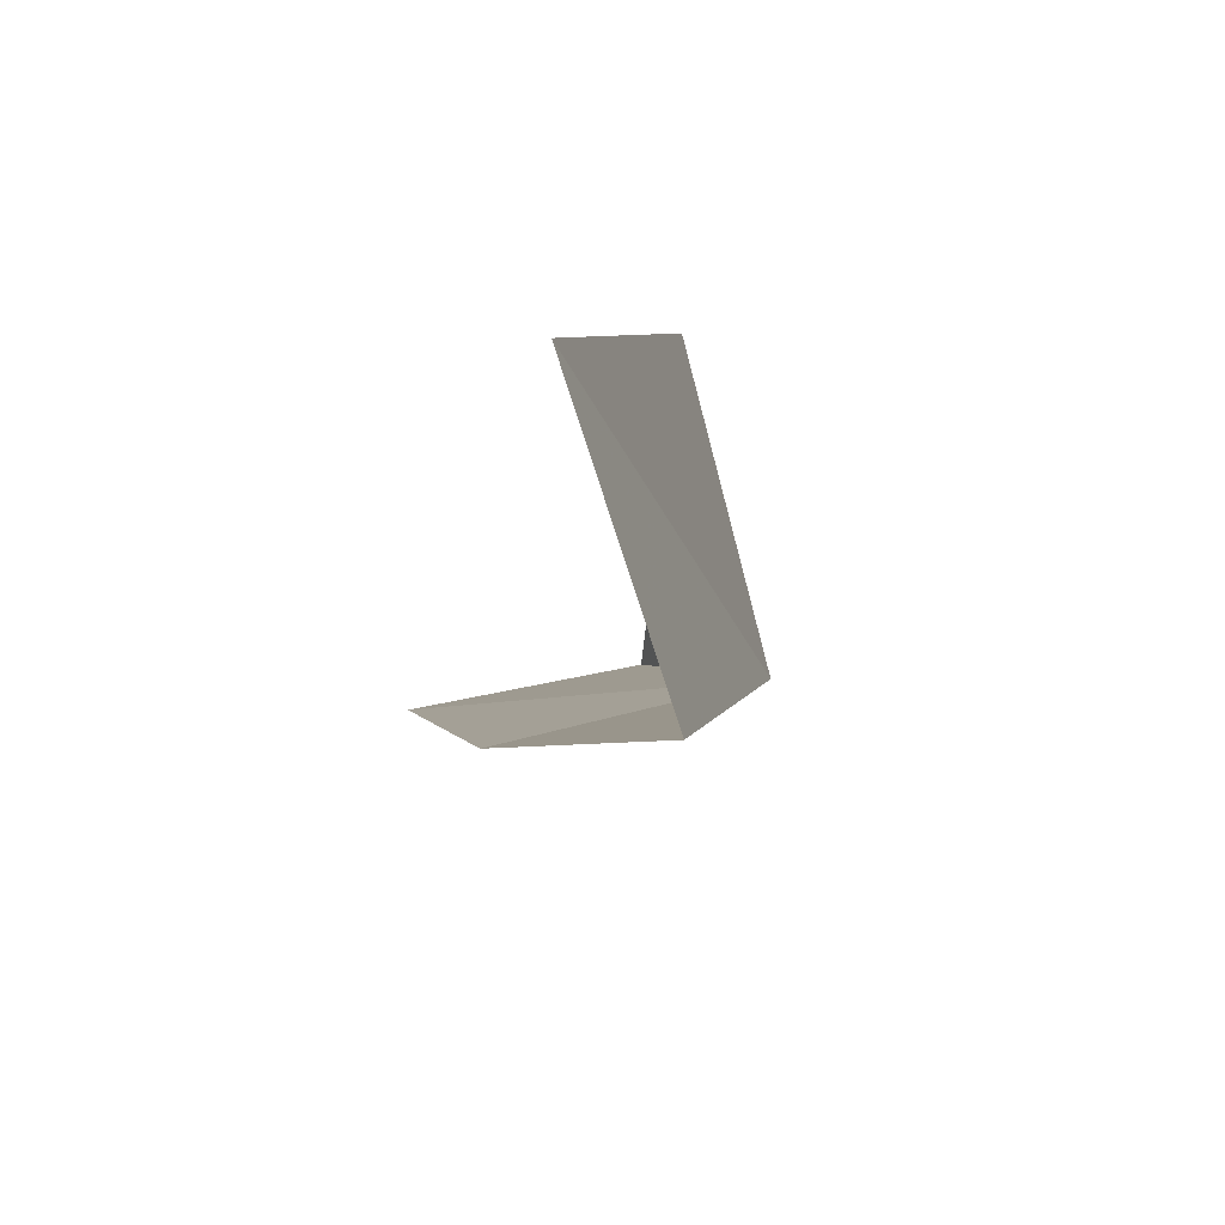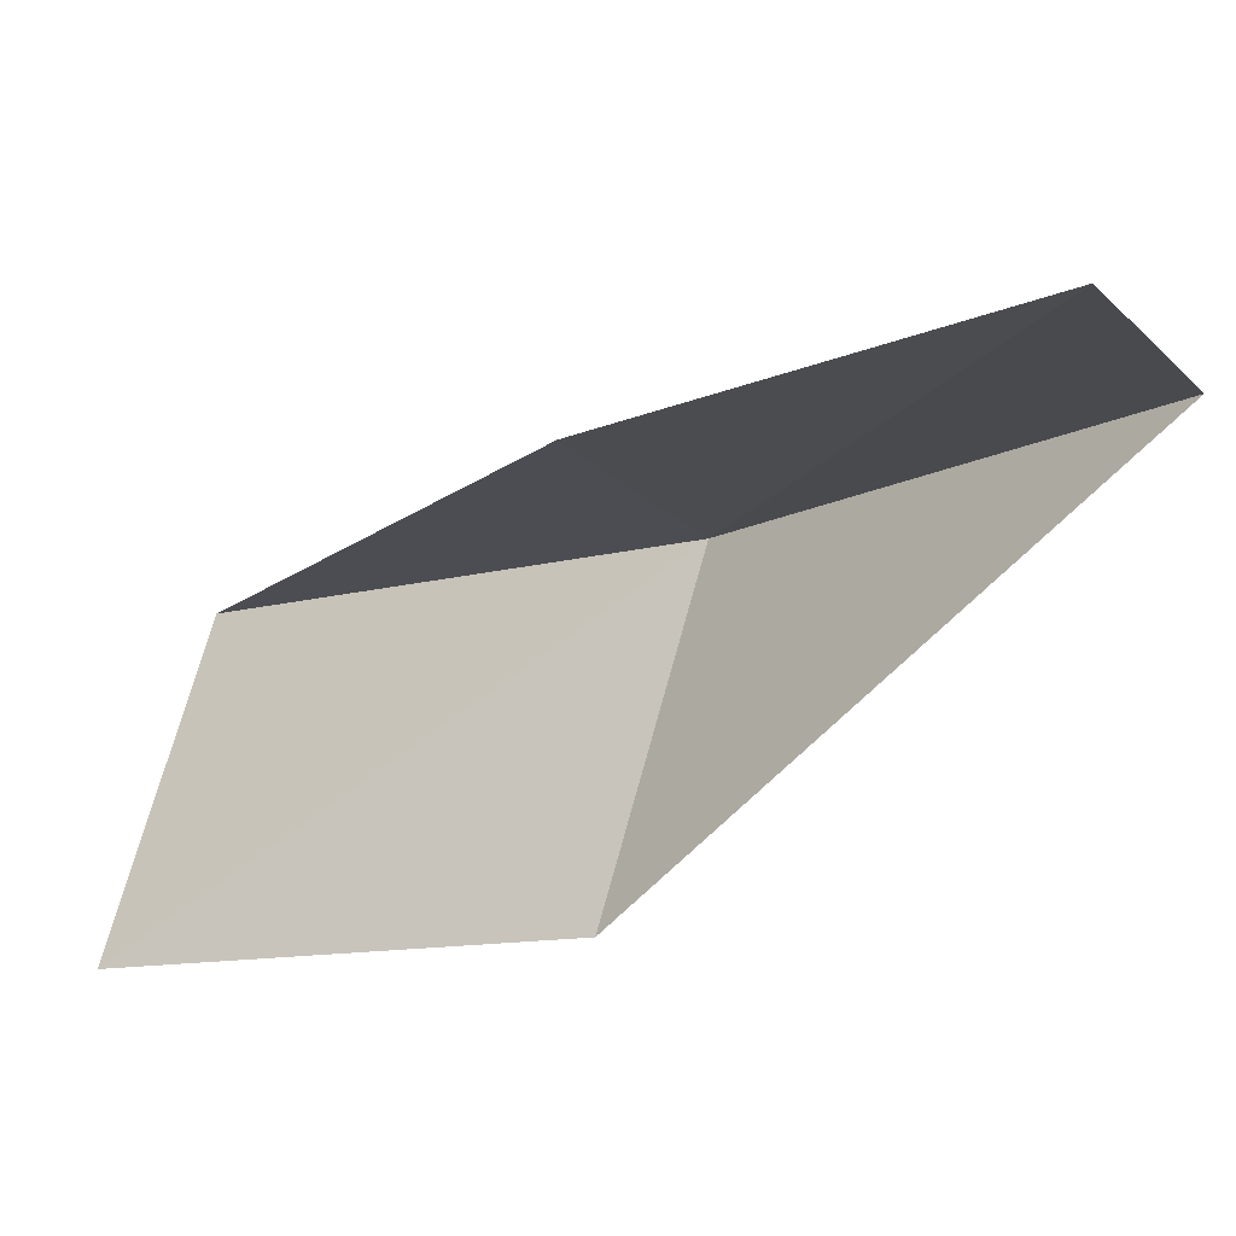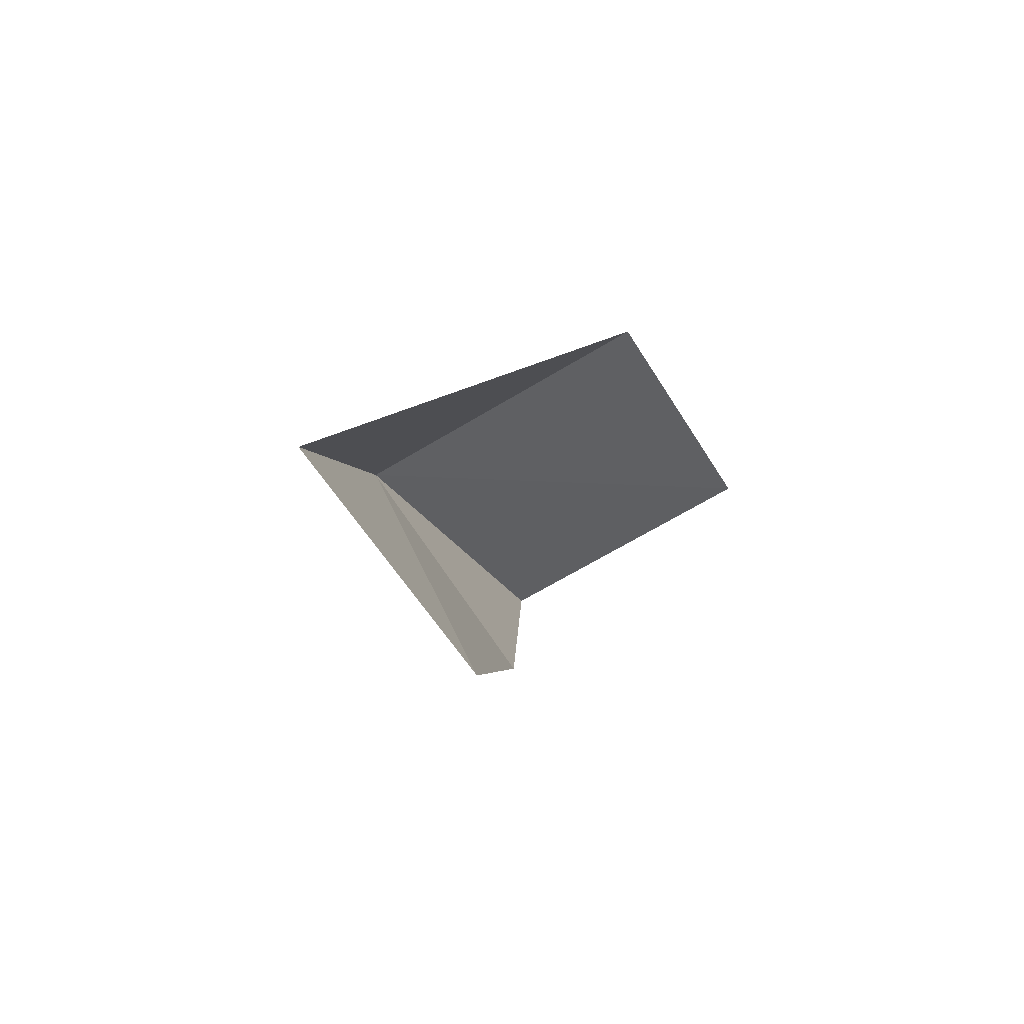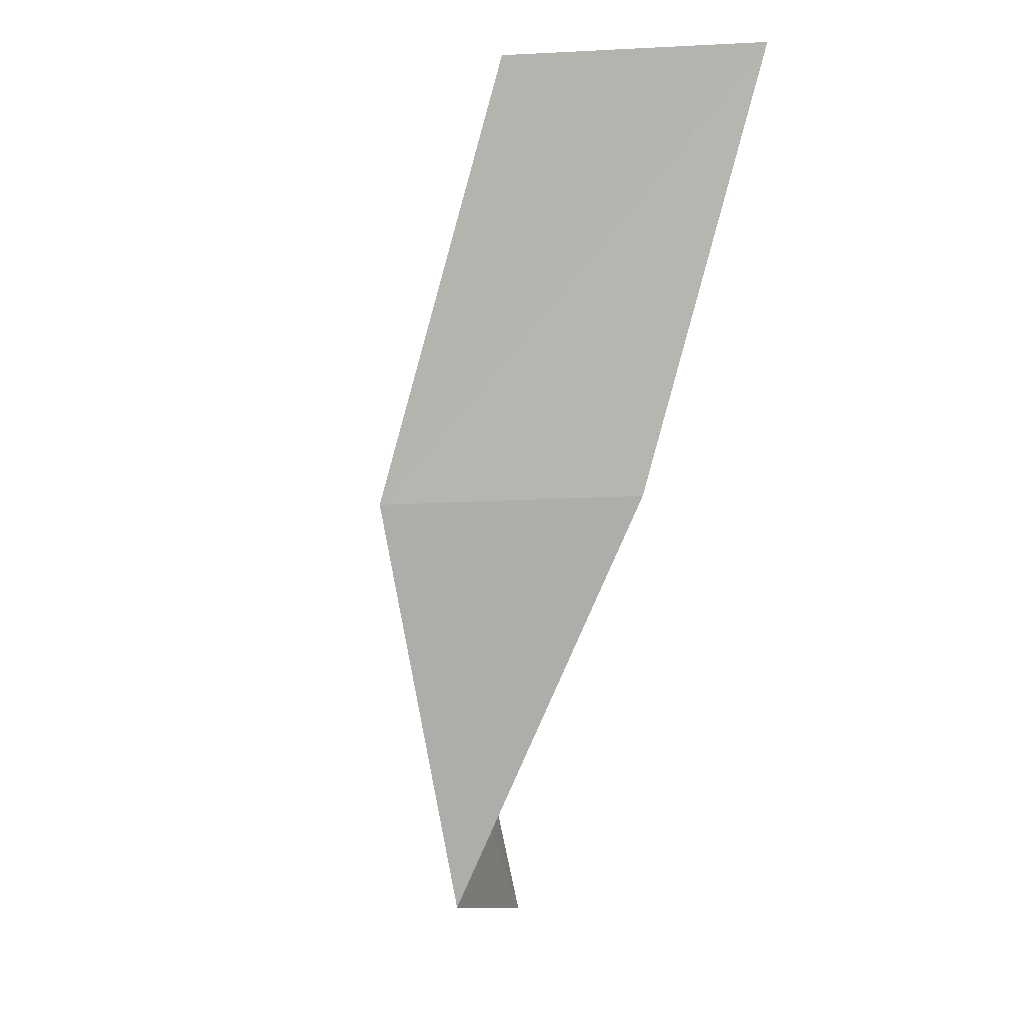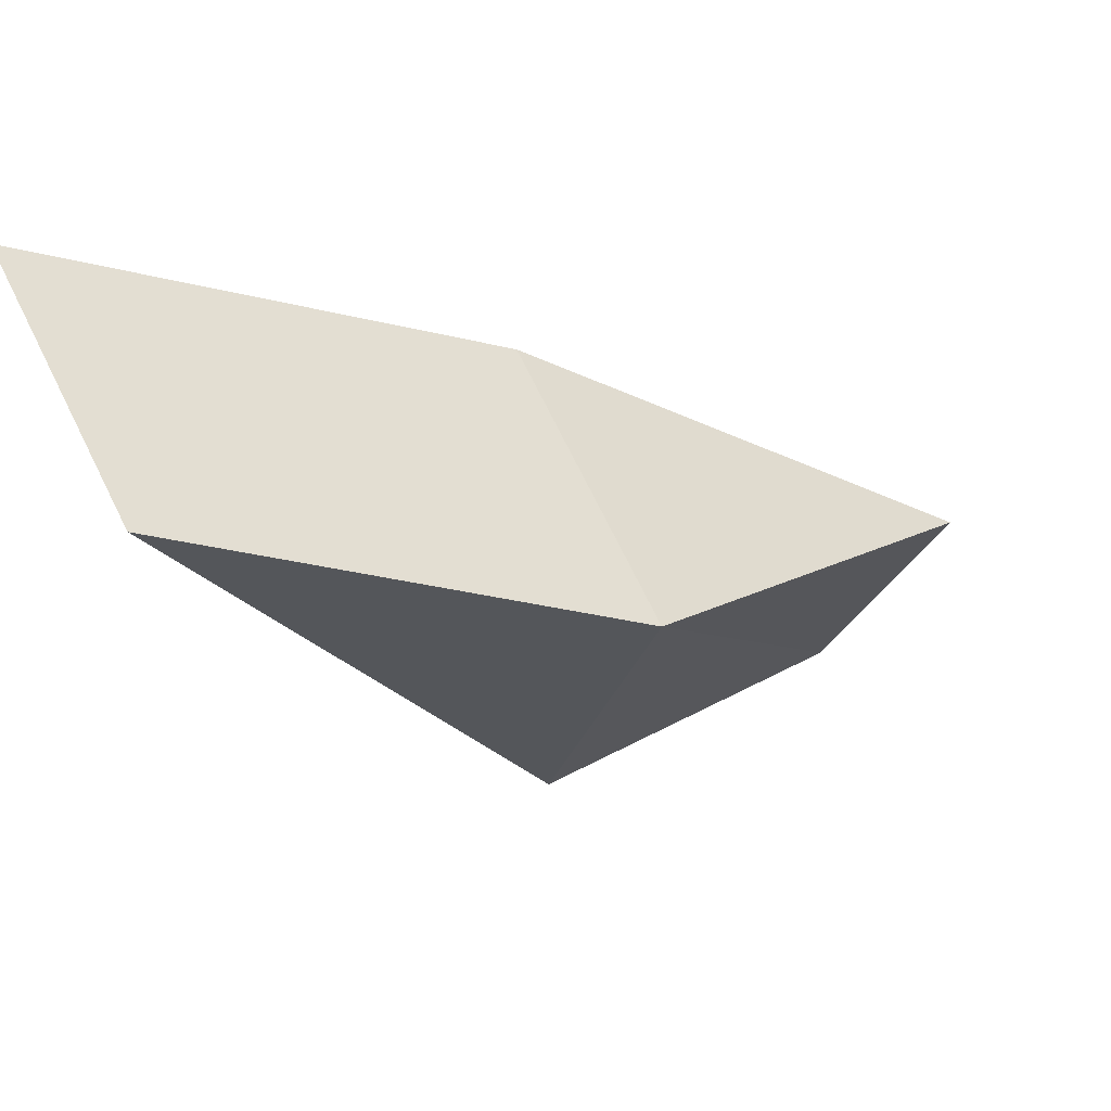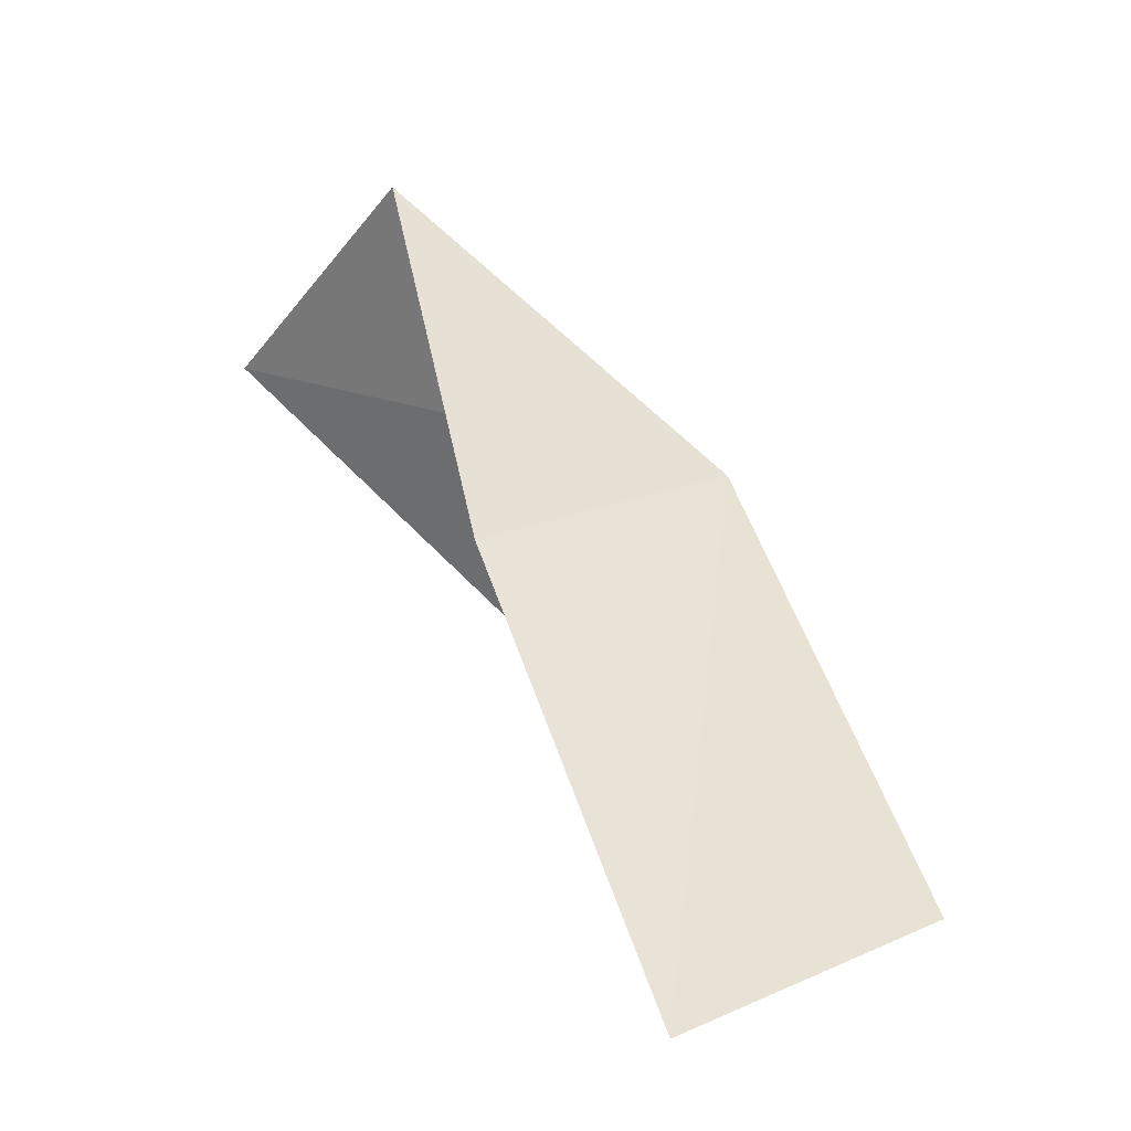
<metadata>
{"format":"obj","ext":"obj","renderer":"f3d","projection":"perspective","resolution":1024,"background":"white","views":[{"elev":-67.0,"azim":-17.8,"up":"+Z"},{"elev":21.4,"azim":-59.2,"up":"+Y"},{"elev":62.2,"azim":-155.9,"up":"+Z"},{"elev":-11.0,"azim":157.1,"up":"+Z"},{"elev":33.1,"azim":58.9,"up":"+Y"},{"elev":73.8,"azim":-25.9,"up":"+Y"}]}
</metadata>
<code>
v 31.45 -15.94 61.02
v 29.54 -18.95 61.02
v 30.89 -13.79 65.53
v 28.47 -12.4 65.53
v 29 -14.37 61.02
v 28.14 -19.81 56.66
v 30.08 -17.05 56.66
f 1 3 2
f 1 5 4
f 1 4 3
f 1 6 7
f 1 2 6
f 1 7 5

</code>
